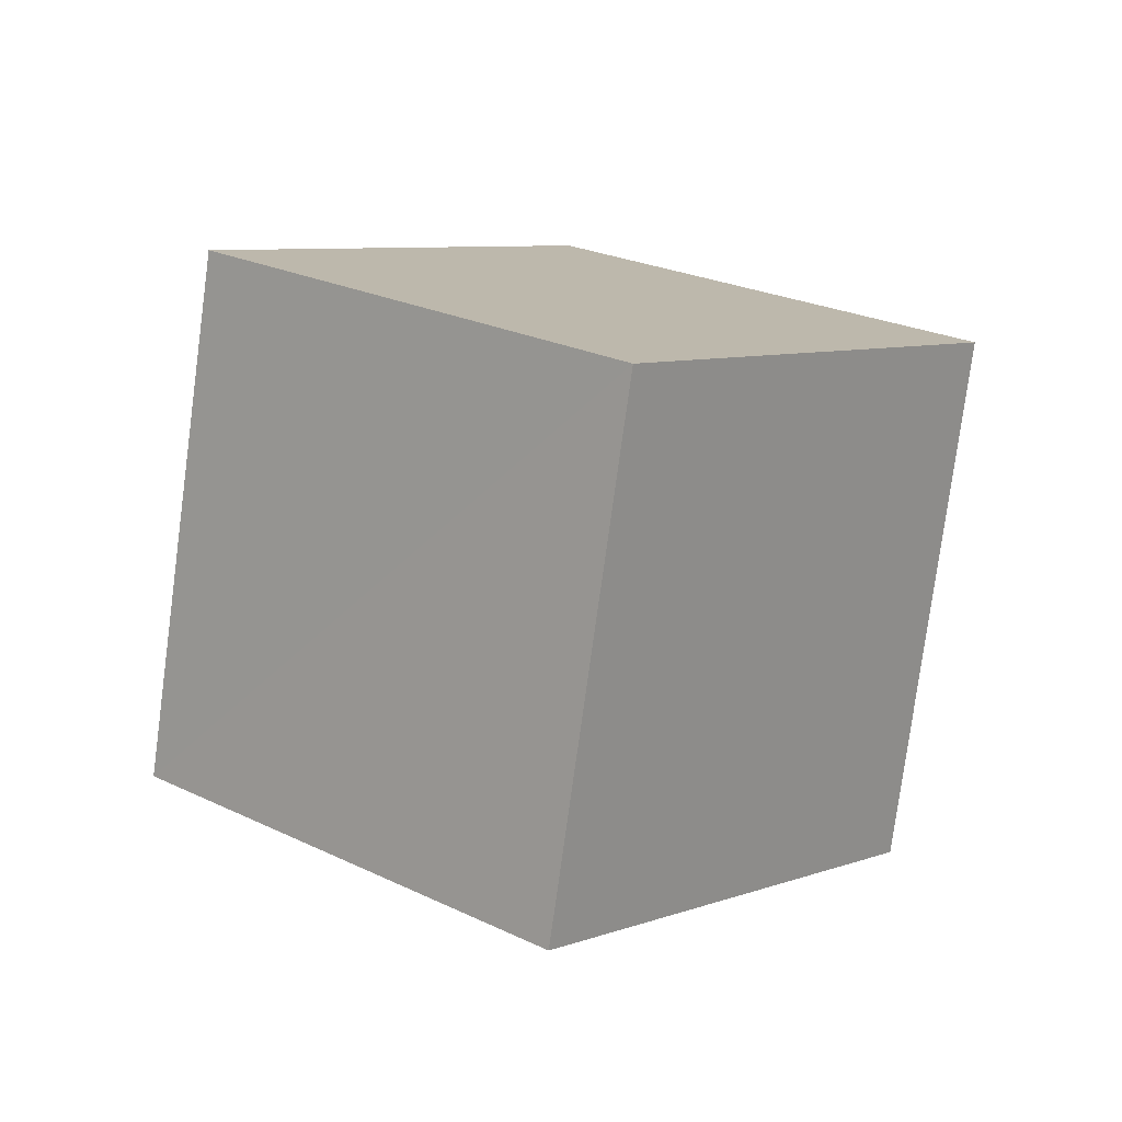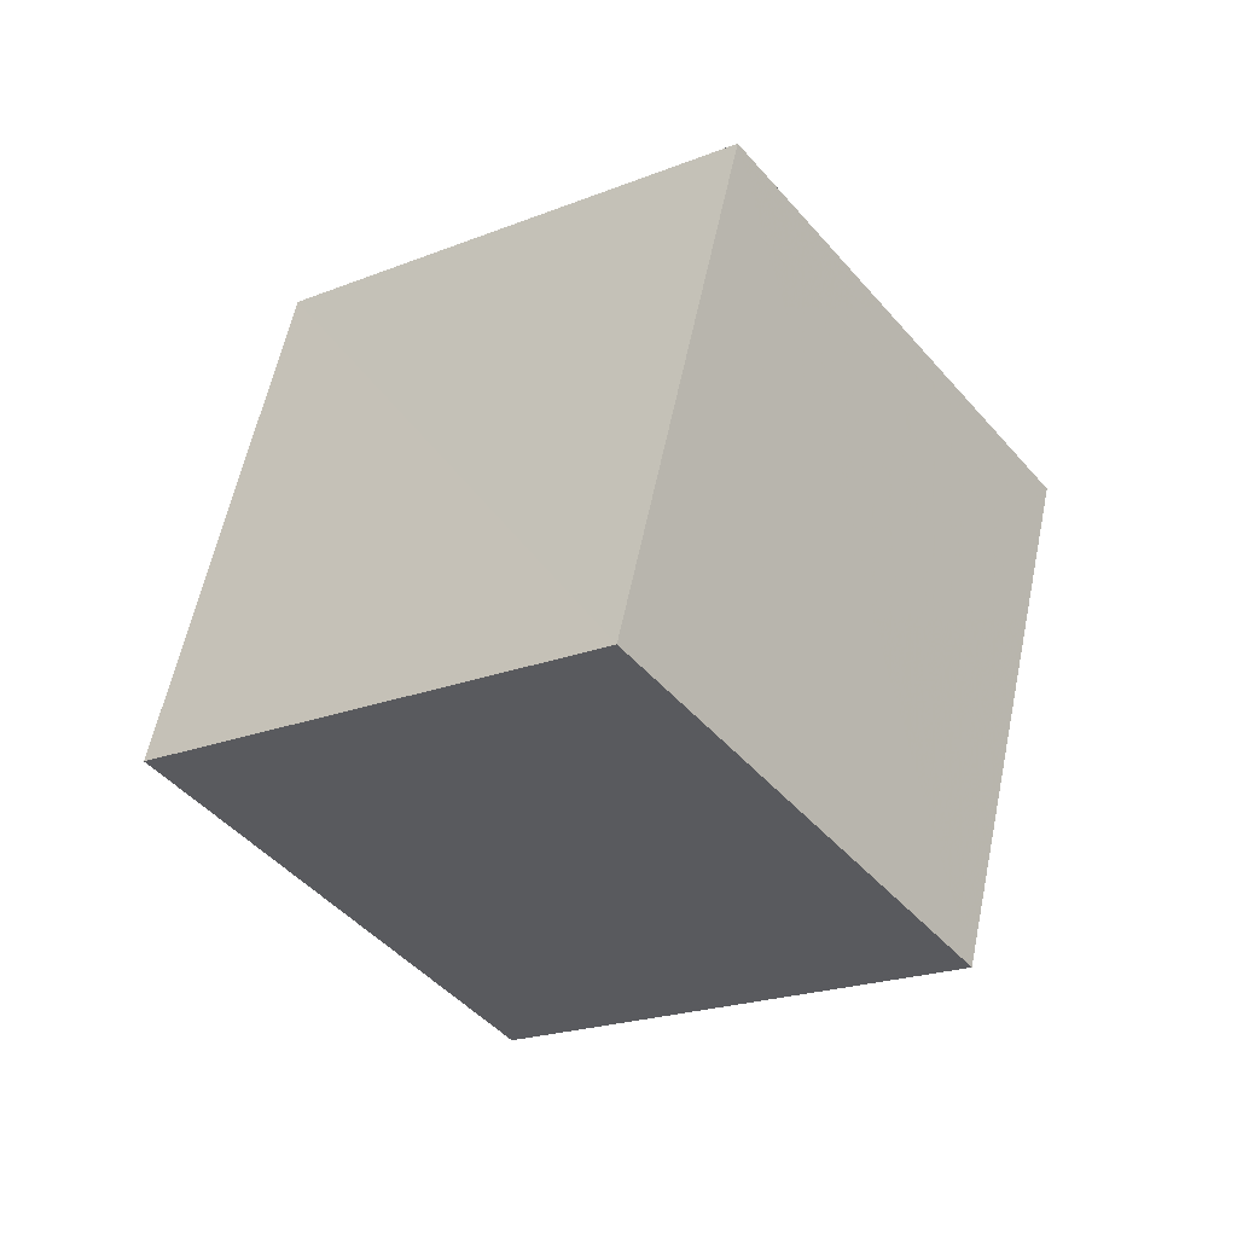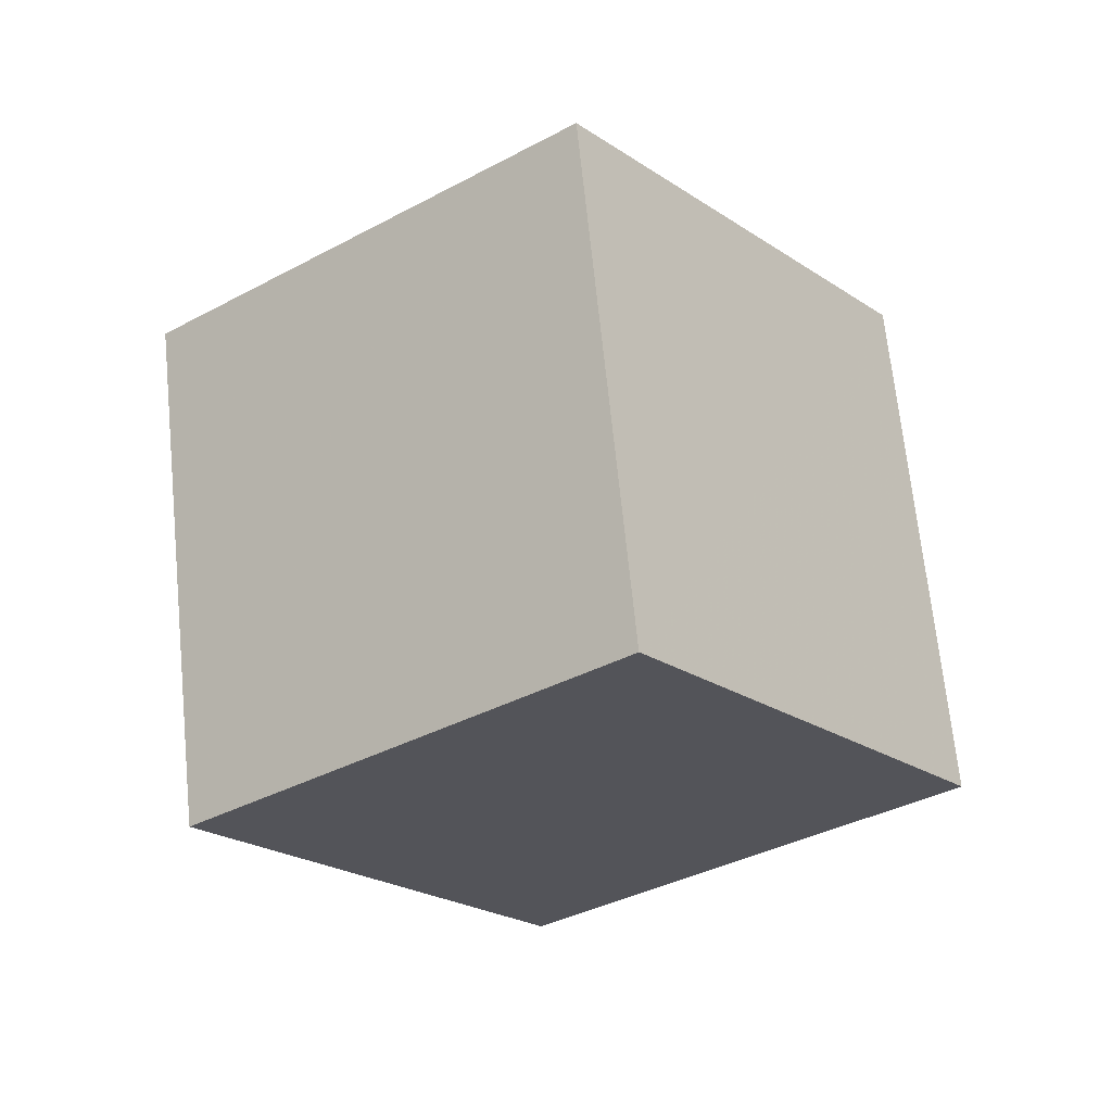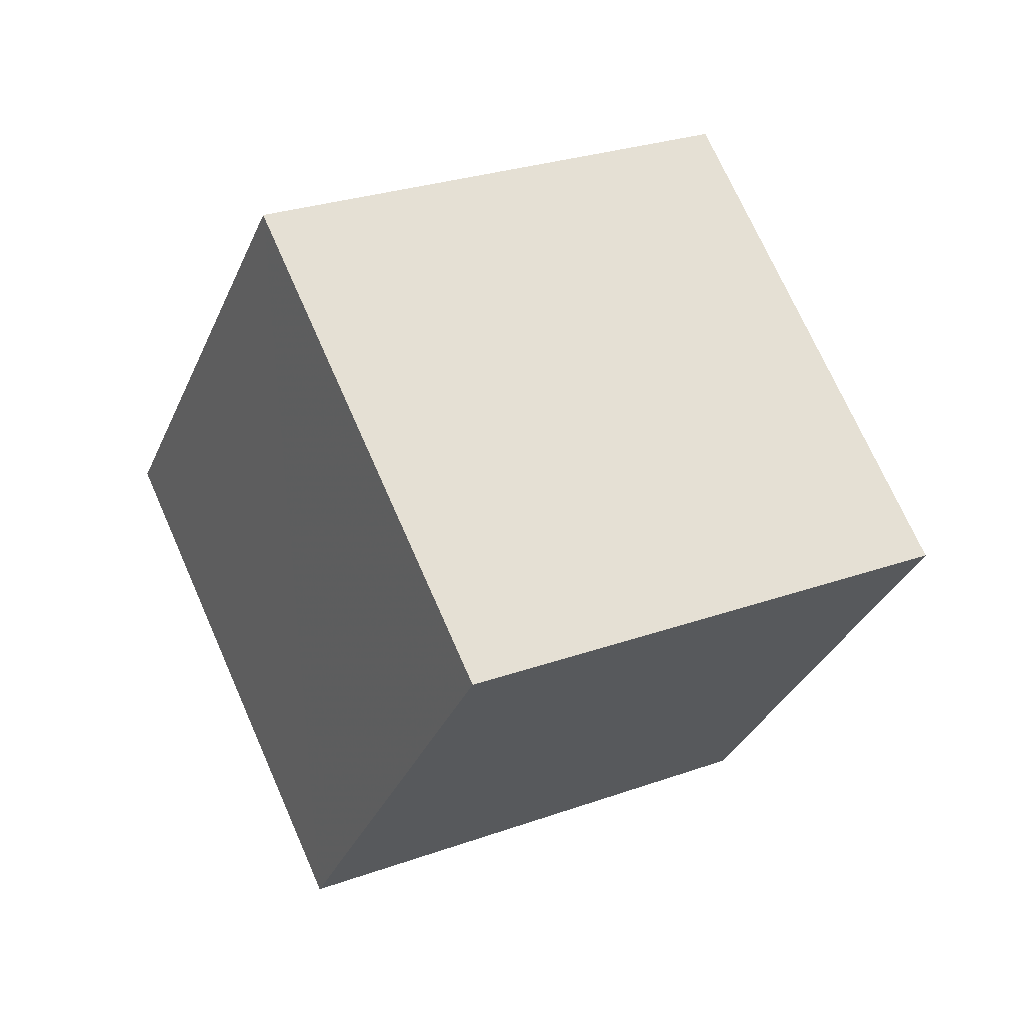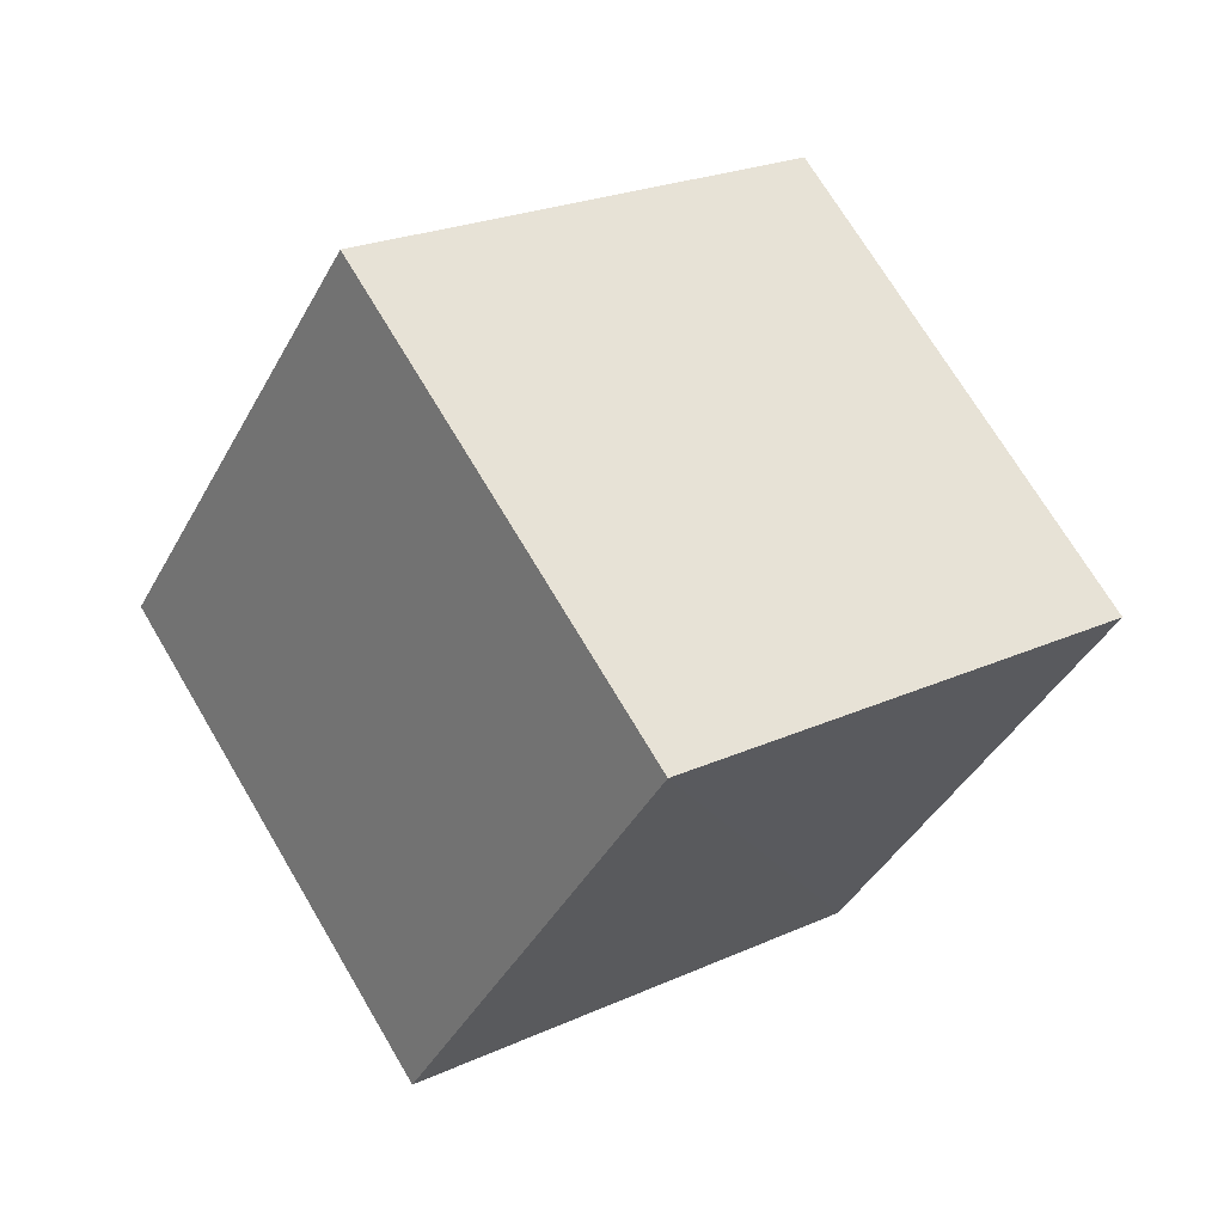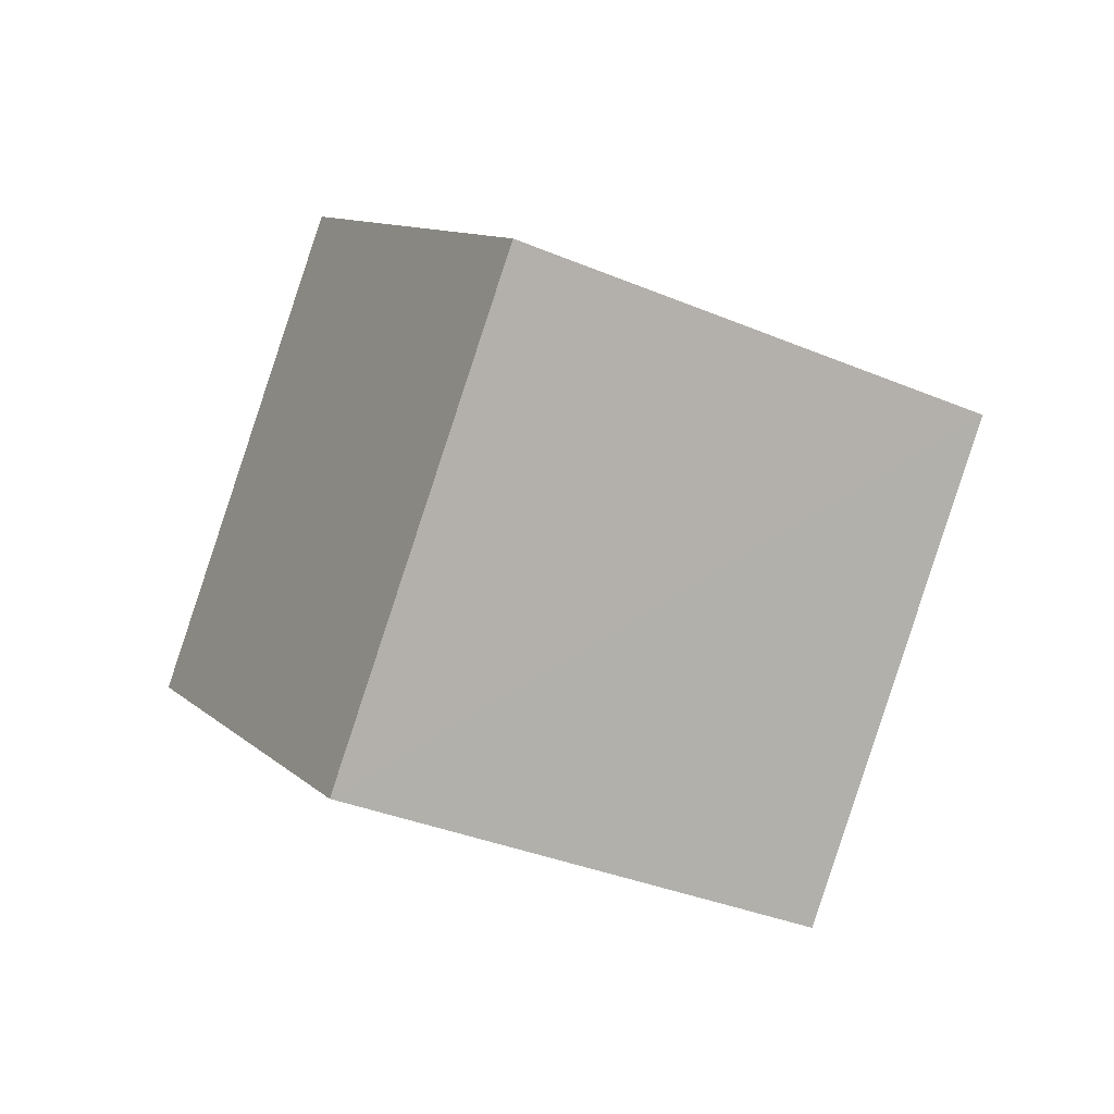
<metadata>
{"format":"obj","ext":"obj","renderer":"f3d","projection":"perspective","resolution":1024,"background":"white","views":[{"elev":46.9,"azim":166.3,"up":"+Z"},{"elev":-72.6,"azim":-82.2,"up":"+Y"},{"elev":-58.5,"azim":-17.1,"up":"+Z"},{"elev":-47.2,"azim":17.7,"up":"+Z"},{"elev":-4.8,"azim":89.6,"up":"+Z"},{"elev":65.5,"azim":-102.4,"up":"+Y"}]}
</metadata>
<code>
v  0.9432  1.917  1.051
v  1.528  1.156  0.7703
v  2.3  1.566  1.259
v  1.718  2.327  1.542
v  0.6852  1.414  1.877
v  1.272  0.6546  1.597
v  2.042  1.066  2.087
v  1.456  1.826  2.368
f 3 1 2
f 5 7 6
f 1 3 4
f 1 6 2
f 7 5 8
f 2 7 3
f 6 1 5
f 3 8 4
f 7 2 6
f 1 8 5
f 8 3 7
f 8 1 4

</code>
